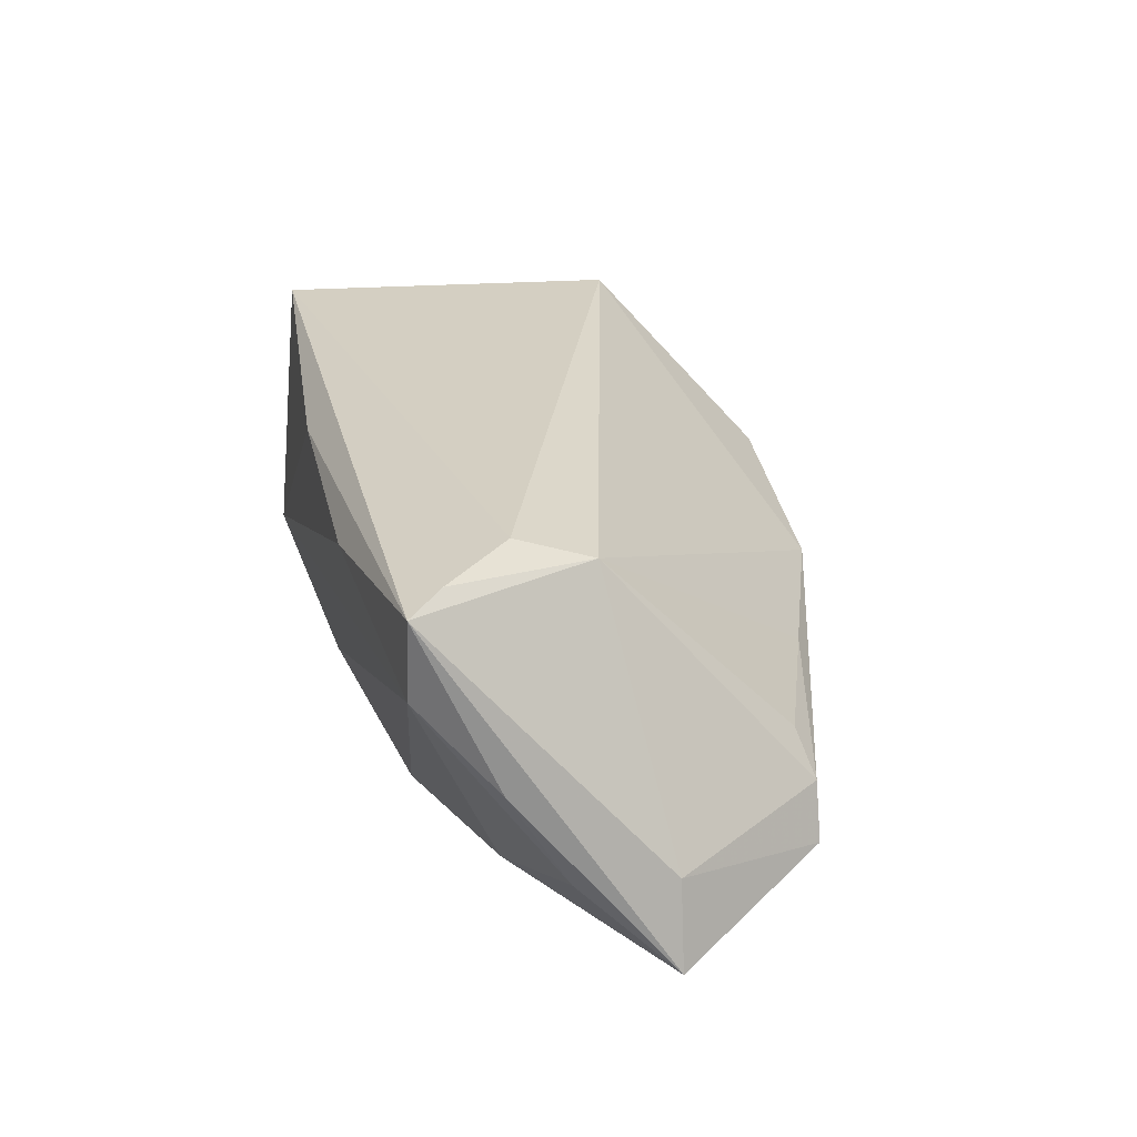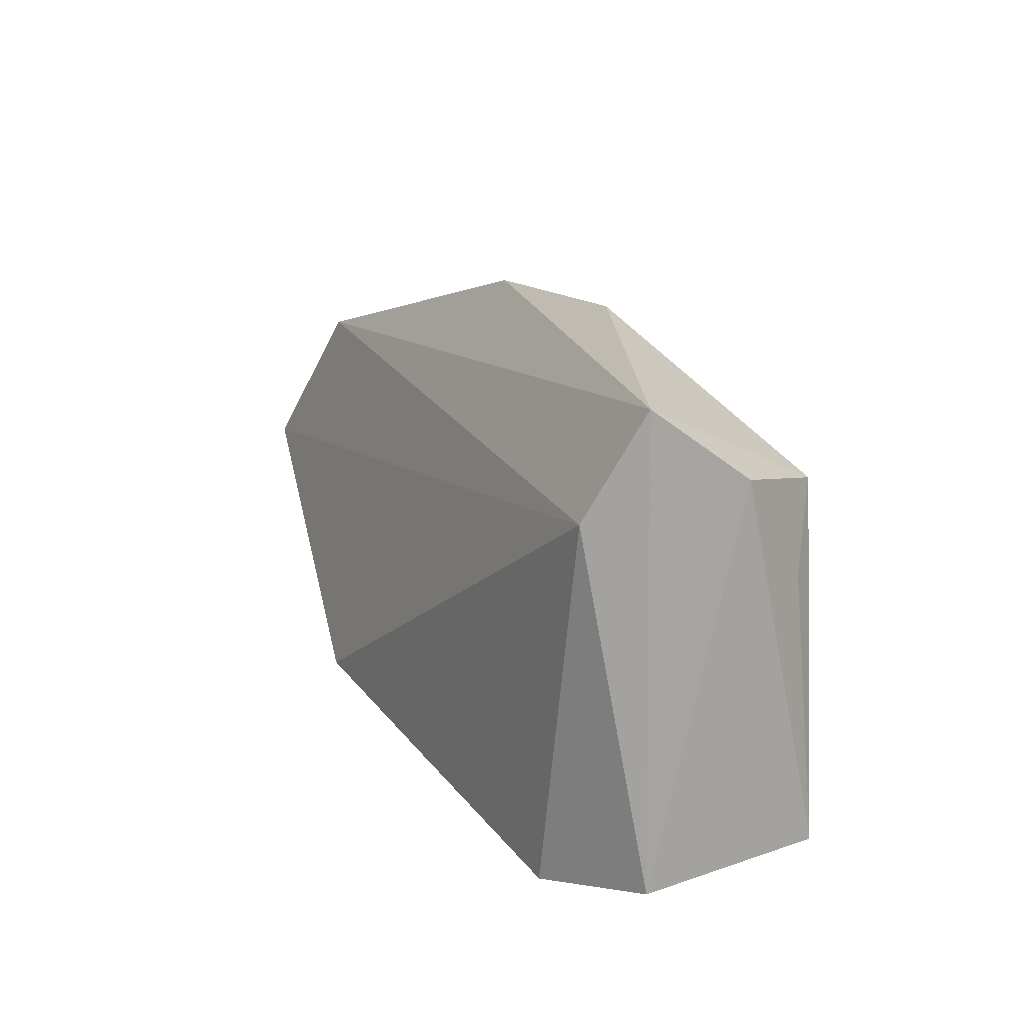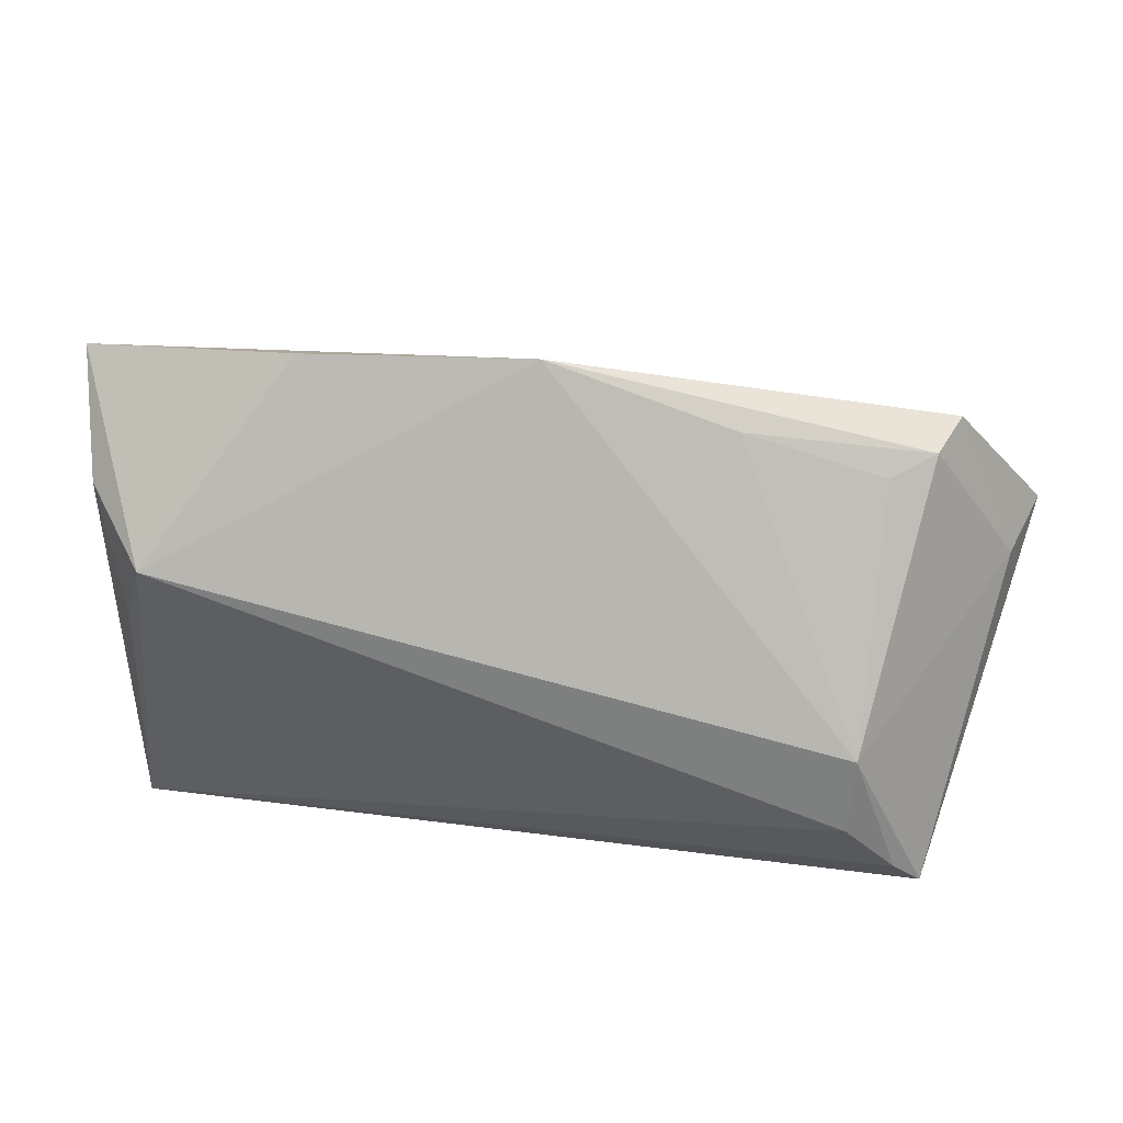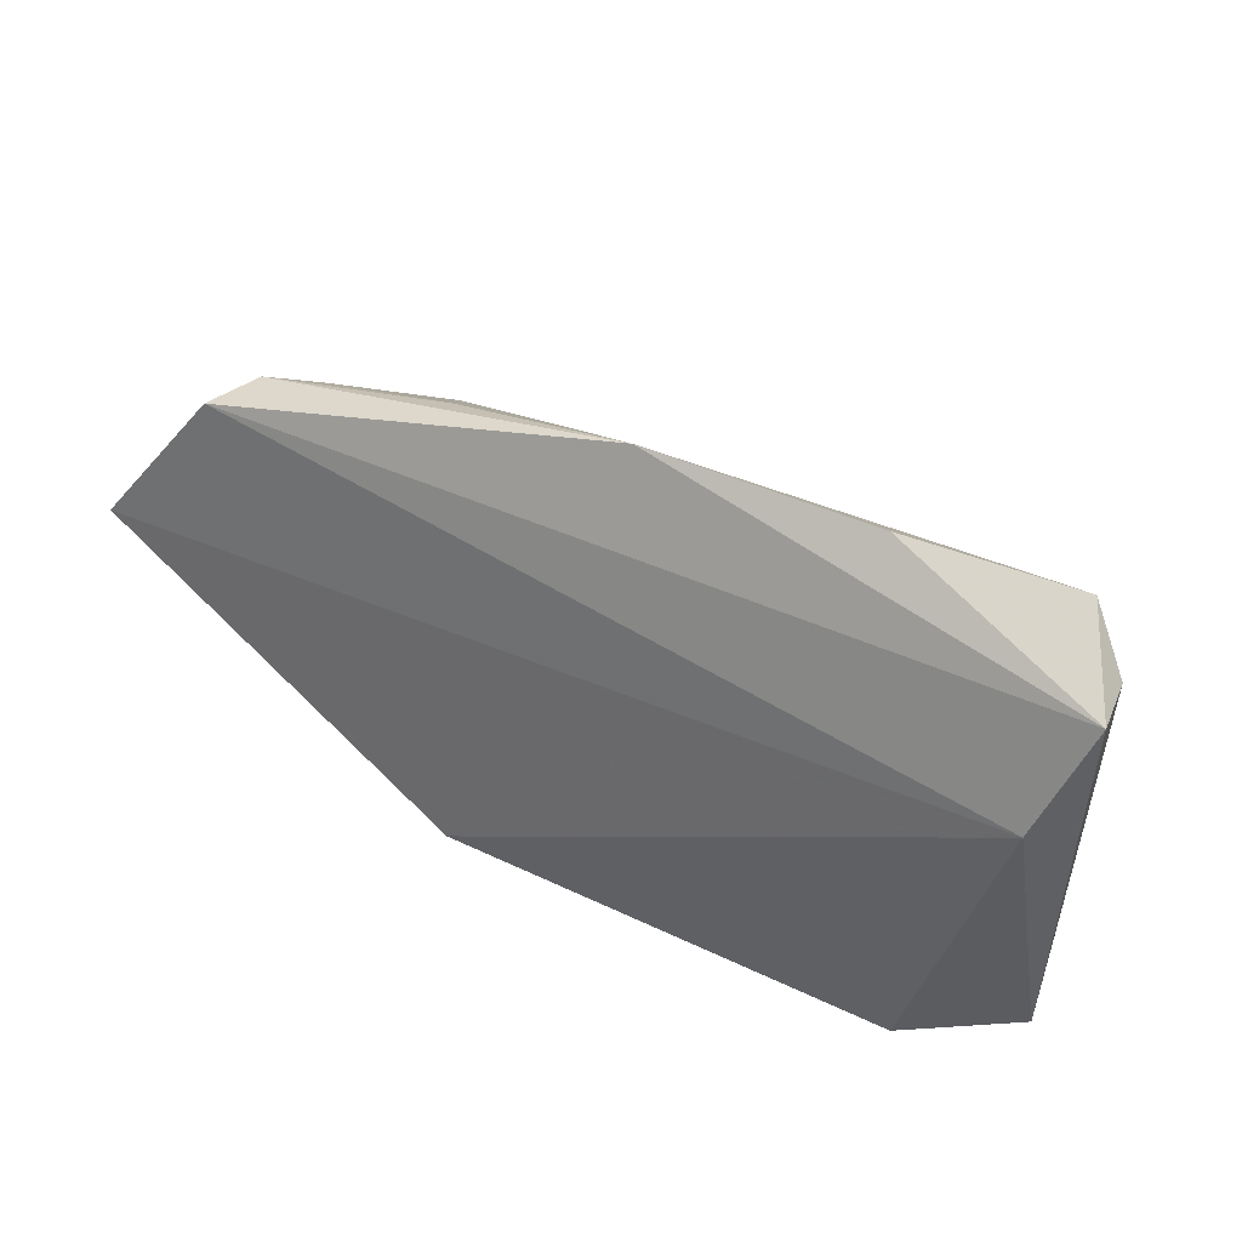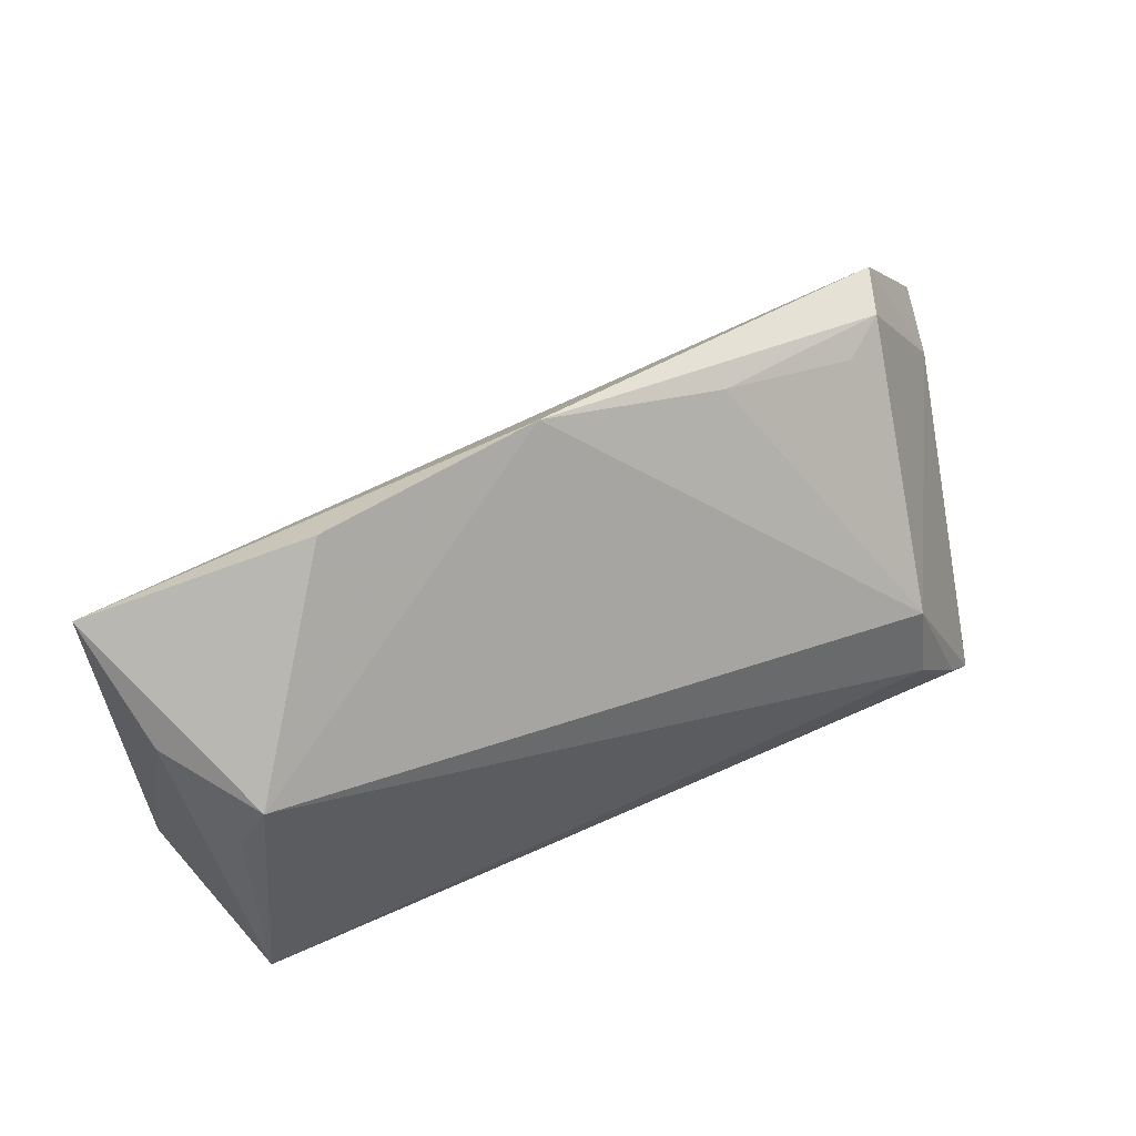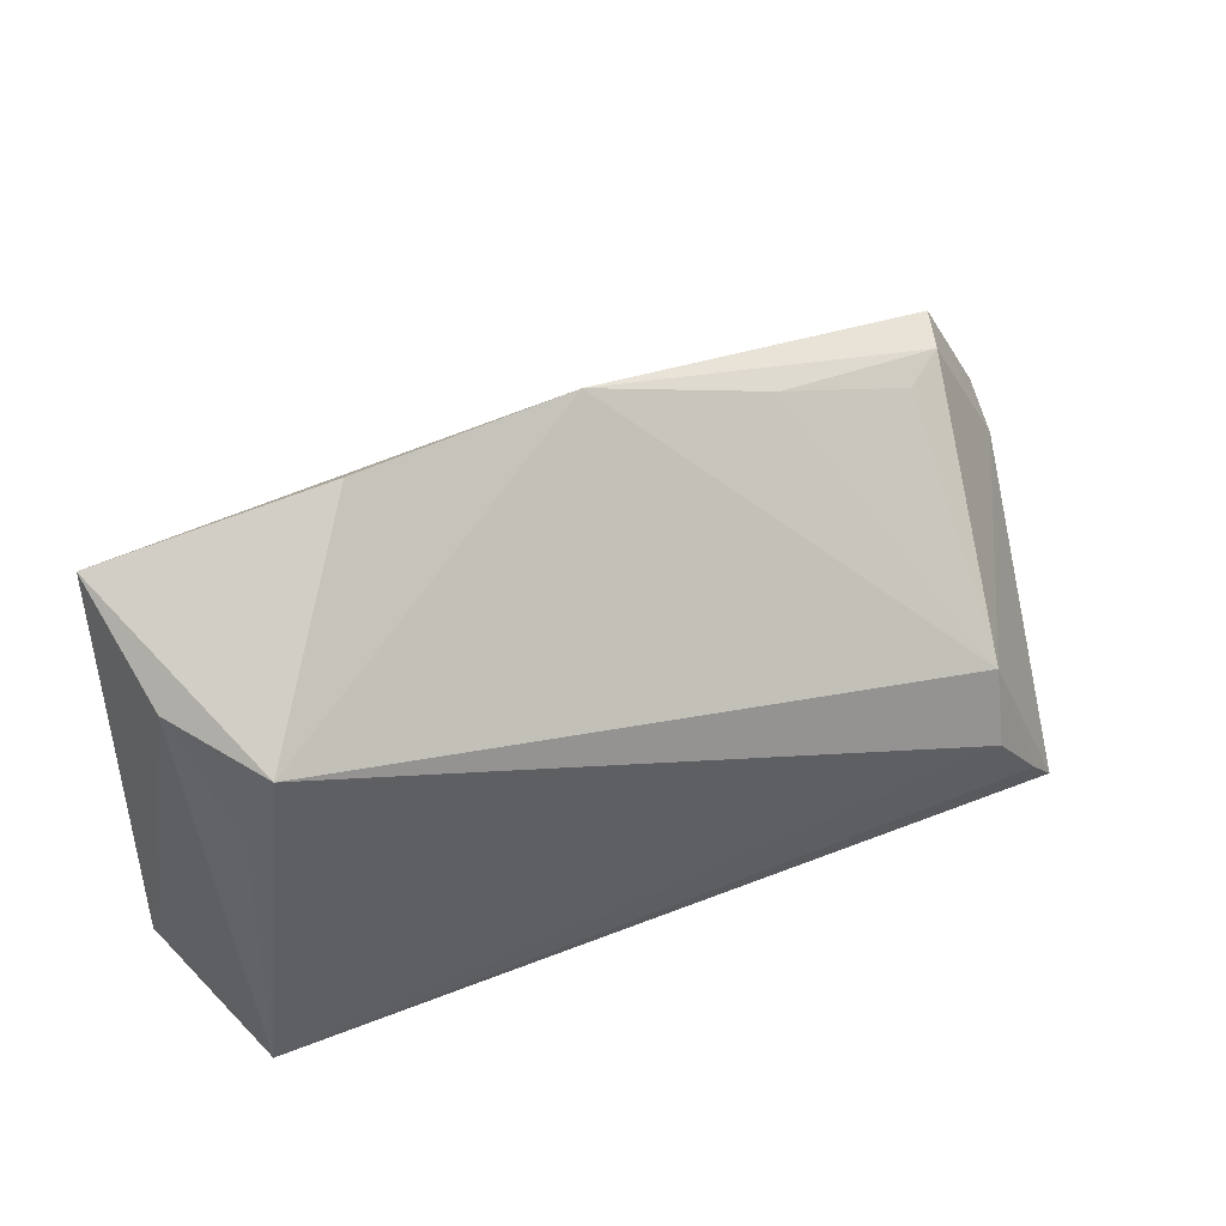
<metadata>
{"format":"obj","ext":"obj","renderer":"f3d","projection":"perspective","resolution":1024,"background":"white","views":[{"elev":25.5,"azim":77.9,"up":"+Z"},{"elev":15.0,"azim":-105.3,"up":"+Y"},{"elev":48.4,"azim":10.9,"up":"+Y"},{"elev":50.9,"azim":-143.7,"up":"+Y"},{"elev":60.5,"azim":-22.4,"up":"+Y"},{"elev":44.1,"azim":-22.0,"up":"+Y"}]}
</metadata>
<code>
v -0.04449 0.009016 0.01853
v -0.04051 -0.0276 -0.01149
v 0.04379 0.0001587 0.0176
v 0.05598 -0.005307 -0.01558
v 0.05253 -0.02217 0.007204
v 0.04366 -0.009446 0.02084
v -0.005355 -0.02625 0.01554
v 0.001544 0.03762 -0.004315
v 0.05039 0.02475 -0.01759
v -0.04114 0.0196 0.02084
v 0.05379 -0.02203 0.01737
v -0.01014 -0.02337 -0.0183
v 0.02404 -0.0258 0.01282
v -0.0497 0.02205 0.01013
v -0.05346 -0.02476 -0.002517
v -0.05346 0.03158 -0.003106
v -0.02607 0.03822 0.0006892
v -0.04566 -0.02406 0.02084
v 0.05676 -0.01268 -0.003057
v 0.02495 0.02969 -0.004872
v 0.05021 -0.01771 0.01903
v -0.05024 0.01845 -0.009894
v 0.06207 0.005784 -0.02472
v 0.04271 0.02366 -0.006566
v 0.04806 0.02478 -0.01072
v 0.05919 0.006049 -0.01415
v 0.03886 -0.01022 -0.02202
v 0.01223 -0.01692 -0.02596
f 6 10 18
f 28 22 23
f 16 10 17
f 16 22 15
f 23 22 9
f 22 16 9
f 23 9 26
f 26 9 25
f 3 10 6
f 3 26 25
f 5 19 11
f 26 3 11
f 11 19 23
f 23 26 11
f 15 22 2
f 22 28 2
f 2 18 15
f 15 18 14
f 14 16 15
f 10 16 14
f 5 28 27
f 27 28 23
f 17 10 8
f 10 3 8
f 25 9 8
f 8 16 17
f 8 9 16
f 6 18 21
f 18 11 21
f 21 3 6
f 21 11 3
f 7 11 18
f 18 2 7
f 12 28 5
f 5 2 12
f 12 2 28
f 1 18 10
f 10 14 1
f 1 14 18
f 4 19 5
f 5 27 4
f 23 19 4
f 4 27 23
f 25 8 20
f 20 8 3
f 5 11 13
f 11 7 13
f 13 2 5
f 13 7 2
f 24 3 25
f 25 20 24
f 24 20 3

</code>
